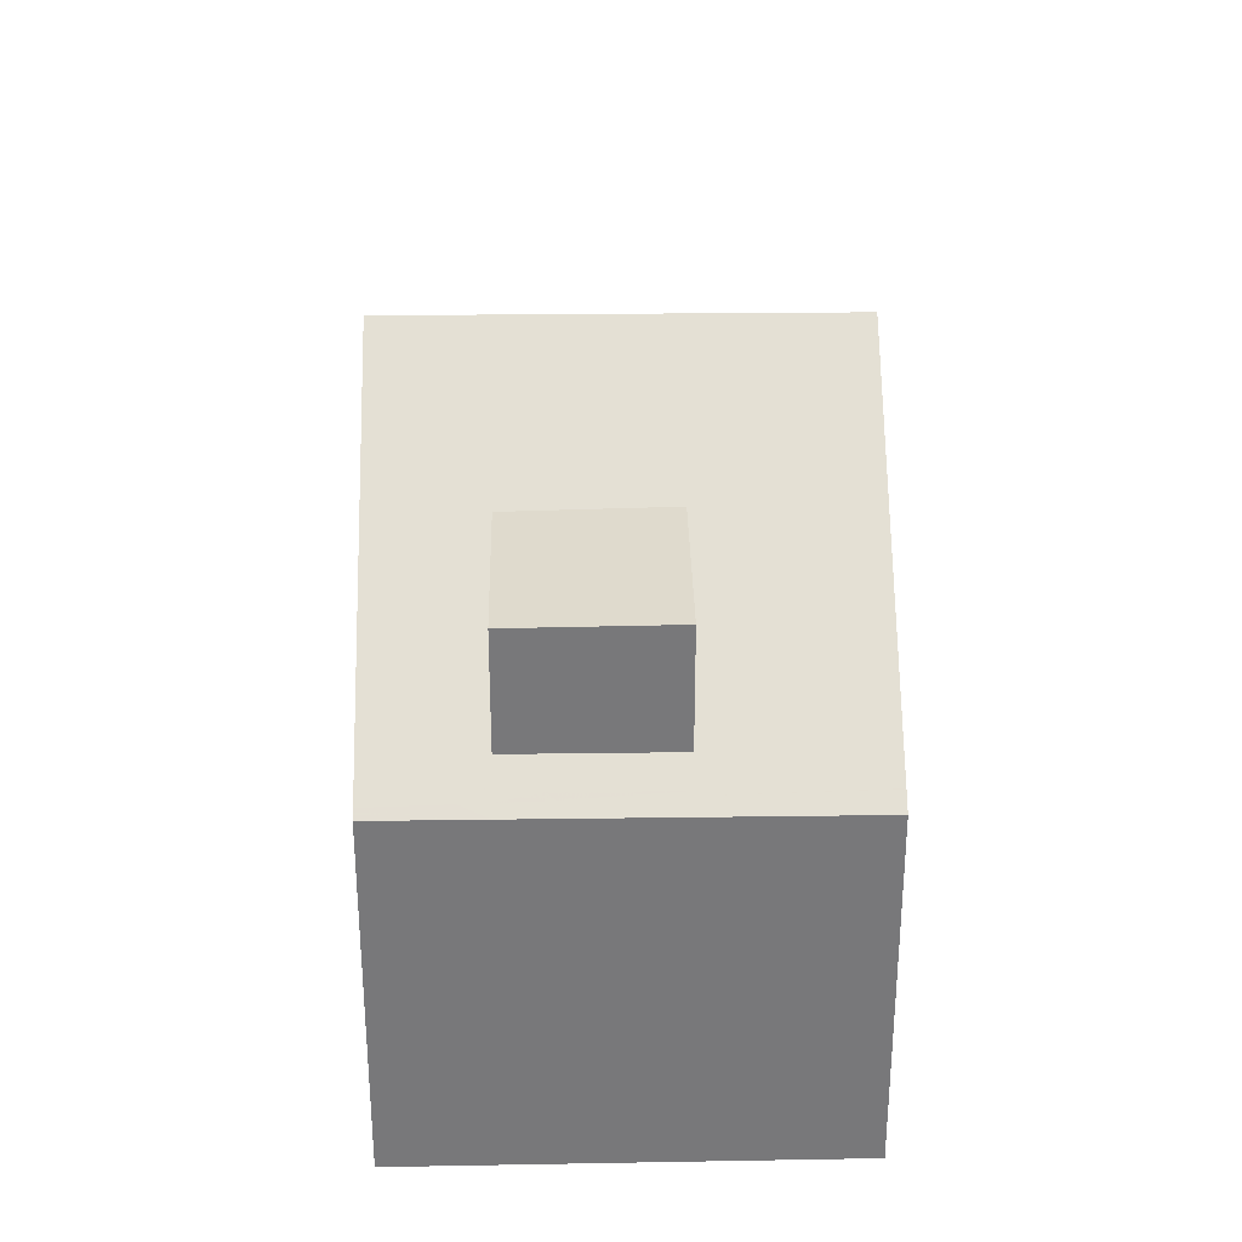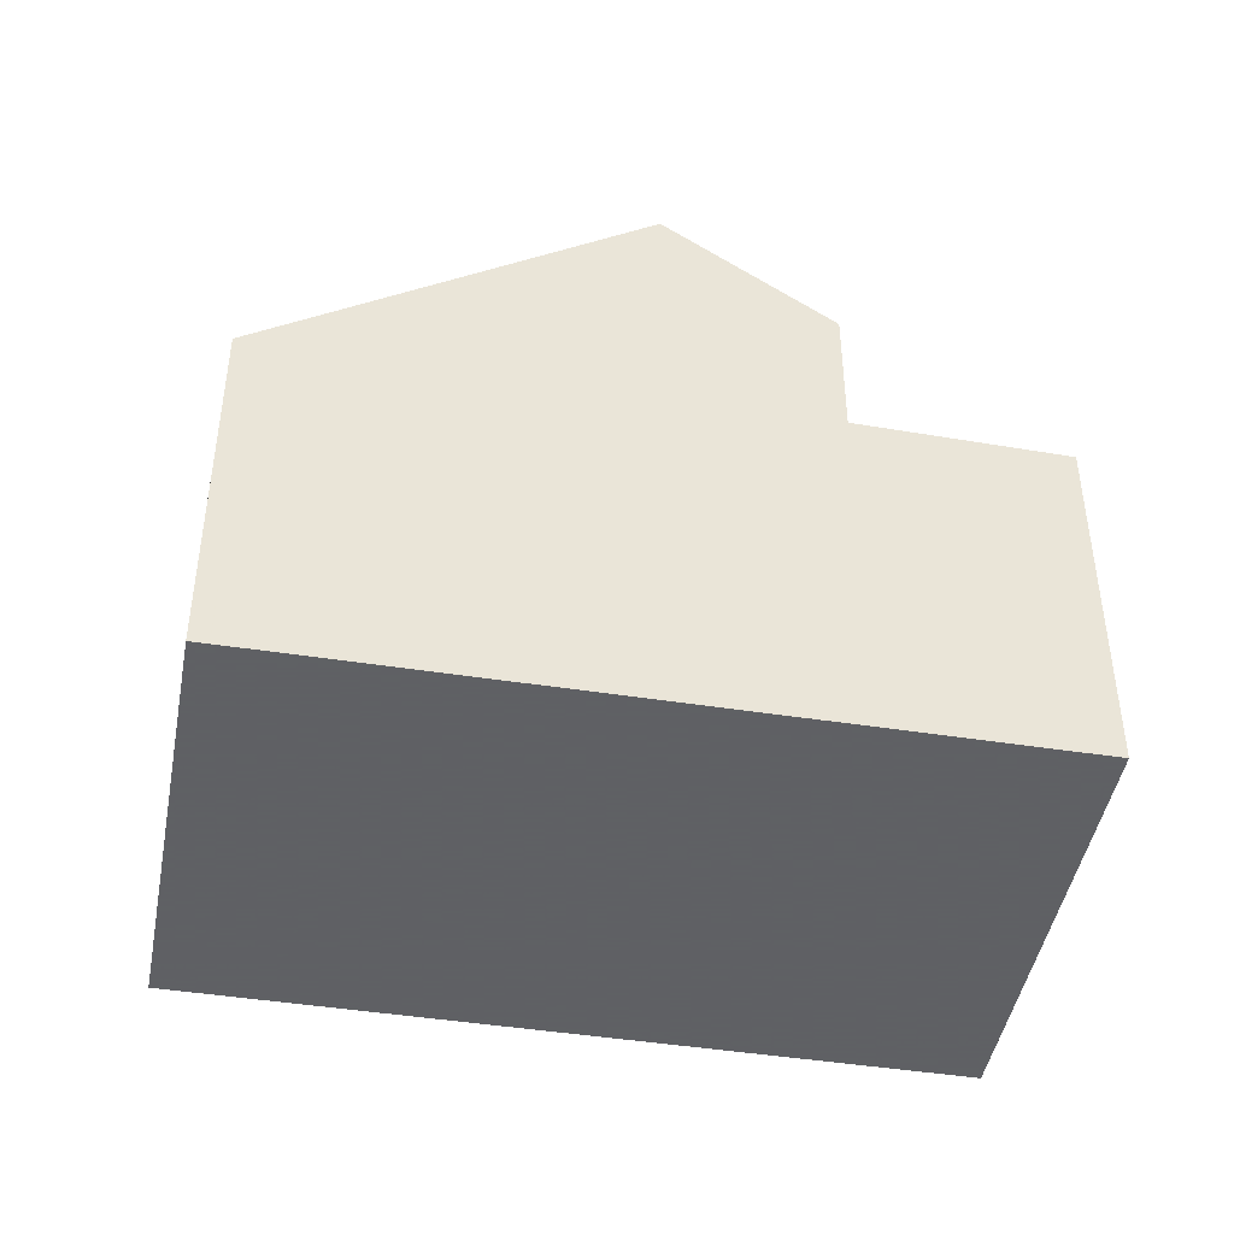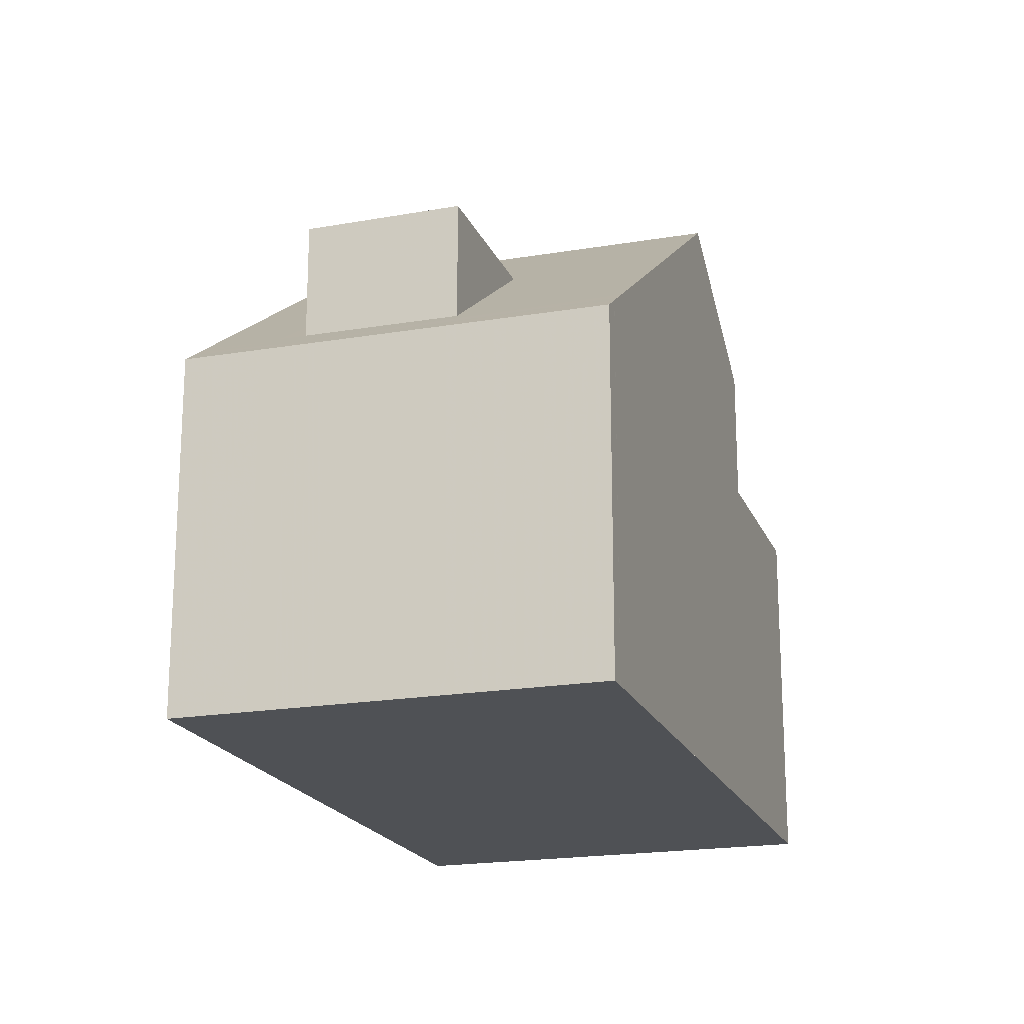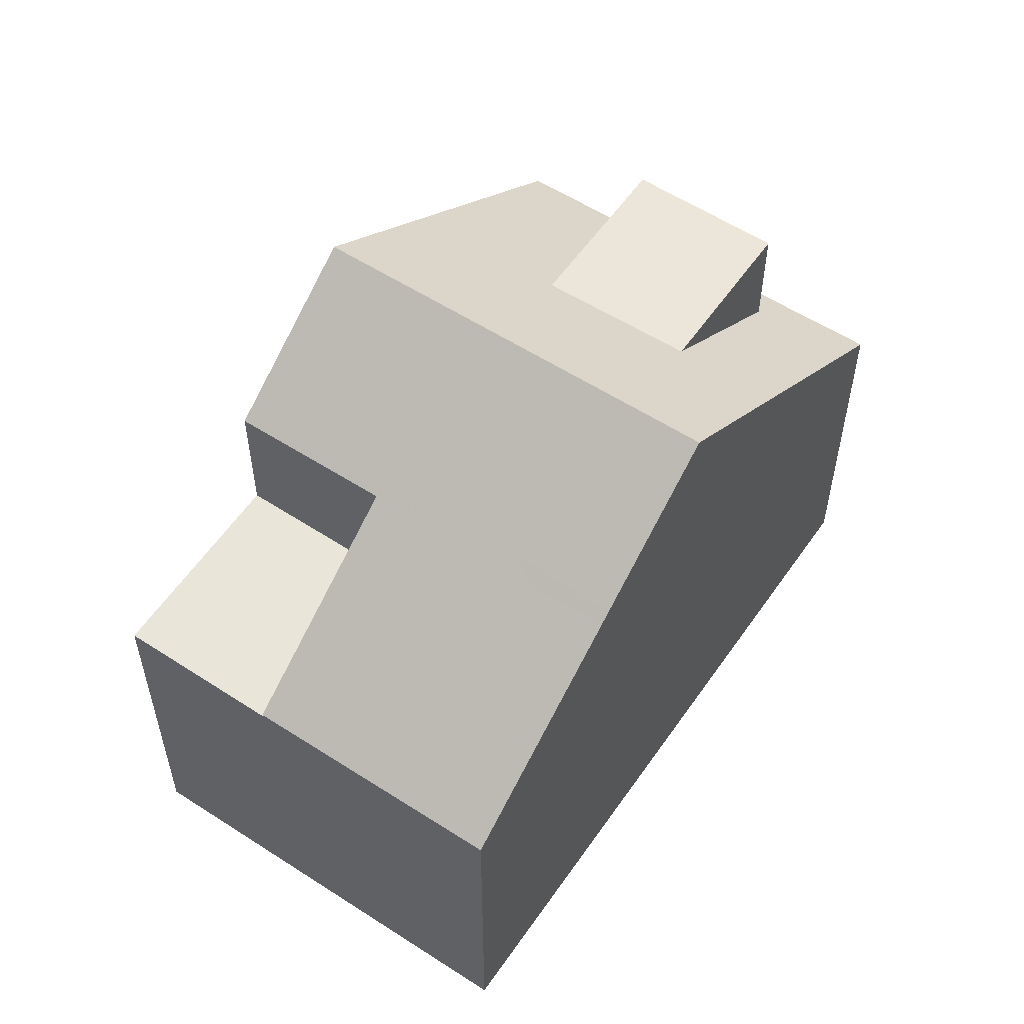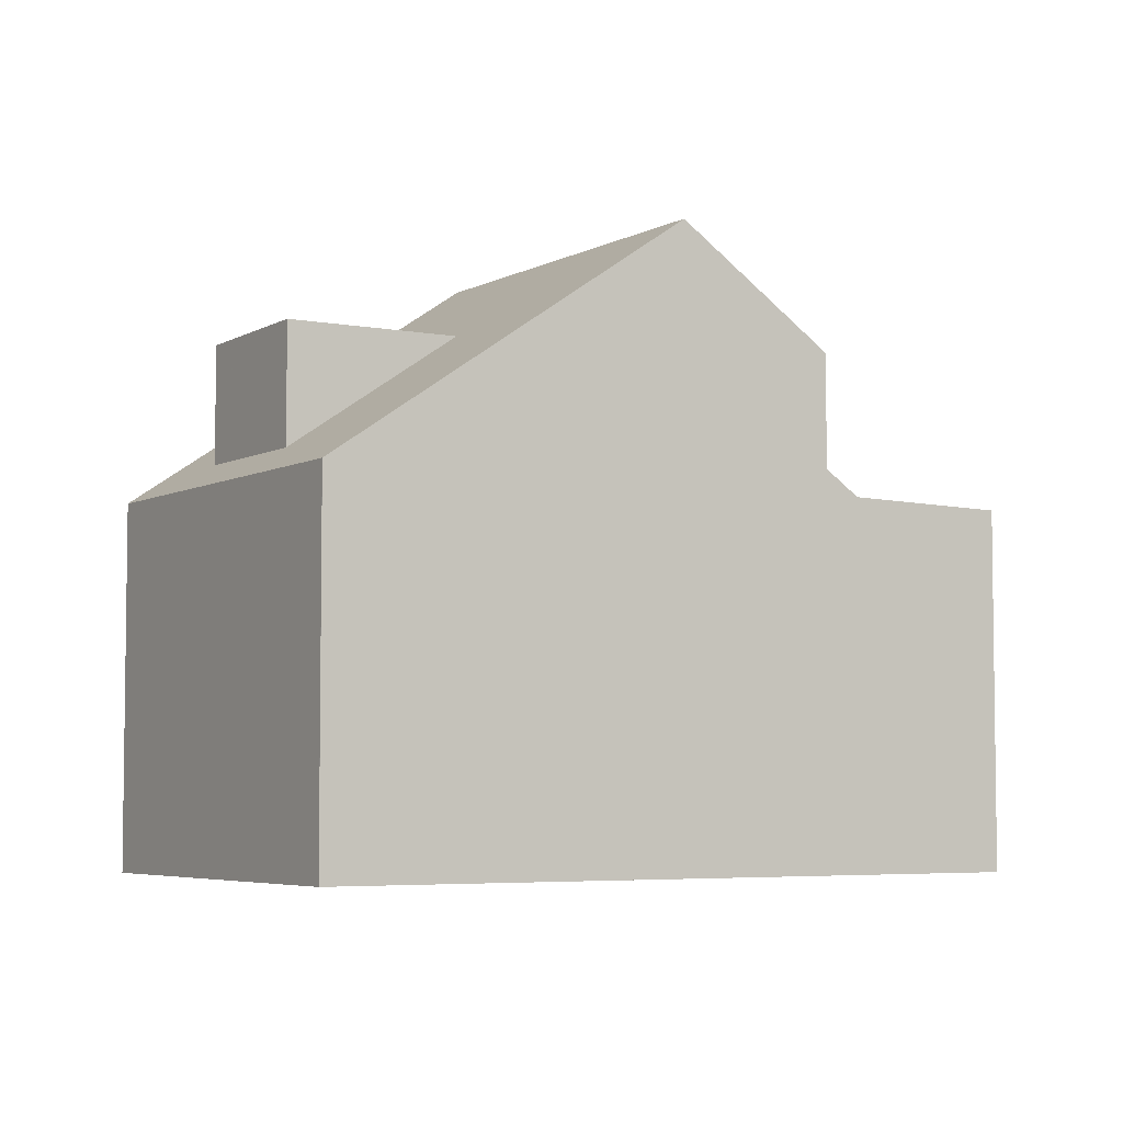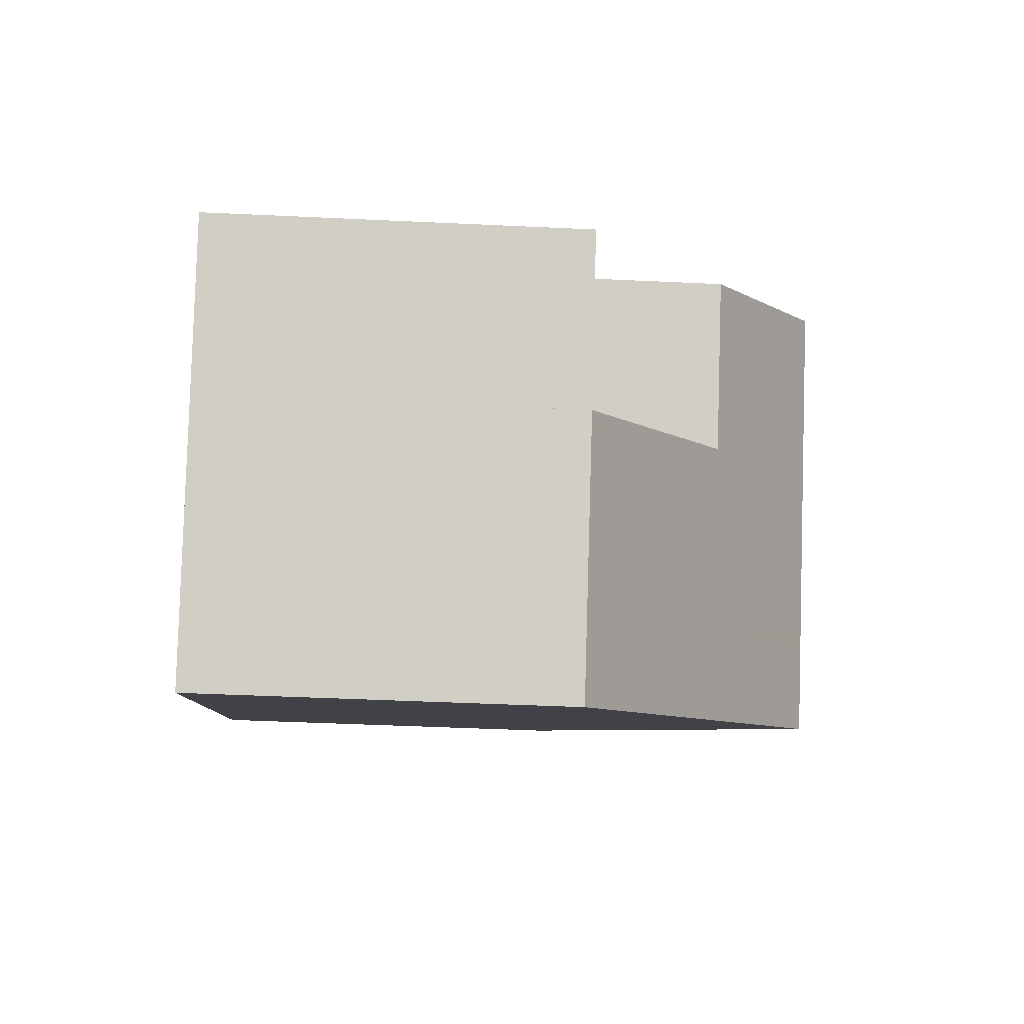
<metadata>
{"format":"obj","ext":"obj","renderer":"f3d","projection":"perspective","resolution":1024,"background":"white","views":[{"elev":32.6,"azim":124.2,"up":"+Z"},{"elev":-45.3,"azim":-154.8,"up":"+Z"},{"elev":-19.7,"azim":143.5,"up":"+Z"},{"elev":56.8,"azim":-20.3,"up":"+Z"},{"elev":-5.1,"azim":-176.1,"up":"+Z"},{"elev":-42.2,"azim":-93.3,"up":"+Y"}]}
</metadata>
<code>
v -1832 -1999 5.567
v -1828 -2004 5.597
v -1837 -2011 5.564
v -1841 -2005 5.527
v -1836 -2002 9.419
v -1833 -2008 9.452
v -1832 -1999 5.752
v -1828 -2004 5.691
v -1835 -2001 7.901
v -1831 -2006 7.854
v -1832 -1999 5.896
v -1828 -2004 5.926
v -1832 -1999 5.752
v -1832 -1999 5.896
v -1835 -2001 7.901
v -1830 -2001 5.729
v -1831 -2001 5.908
v -1833 -2003 7.883
v -1833 -2008 9.452
v -1836 -2002 9.419
v -1840 -2007 5.542
v -1838 -2004 7.695
v -1840 -2007 5.503
v -1838 -2004 5.591
v -1834 -2009 7.865
v -1838 -2003 7.912
v -1833 -2003 7.883
v -1832 -2005 7.866
v -1836 -2002 9.419
v -1836 -2002 9.419
v -1838 -2004 5.591
v -1832 -1999 5.567
v -1838 -2003 7.912
v -1841 -2005 5.527
v -1838 -2004 7.695
v -1835 -2004 9.431
v -1835 -2004 9.431
v -1833 -2003 7.883
v -1830 -2001 5.579
v -1837 -2005 7.894
v -1840 -2007 5.503
v -1840 -2007 5.542
v -1837 -2006 5.567
v -1831 -2001 7.877
v -1831 -2001 6.044
v -1837 -2006 7.708
v -1838 -2004 5.591
v -1837 -2006 5.567
v -1838 -2004 7.695
v -1837 -2006 7.708
v -1835 -2009 7.73
v -1838 -2004 5.591
v -1837 -2006 7.708
v -1838 -2004 7.695
v -1837 -2006 5.567
v -1841 -2005 5.535
v -1839 -2007 5.511
v -1839 -2007 5.816
v -1837 -2011 5.838
v -1839 -2007 5.816
v -1839 -2007 5.511
v -1841 -2005 5.535
v -1834 -2006 9.44
v -1832 -2004 7.87
v -1832 -2004 7.87
v -1834 -2006 9.44
v -1829 -2002 5.587
v -1829 -2002 5.712
v -1836 -2007 7.881
v -1838 -2009 5.825
v -1838 -2009 5.551
v -1836 -2007 7.718
v -1830 -2003 5.916
v -1830 -2003 7.864
v -1830 -2003 6.052
v -1829 -2003 7.859
v -1829 -2003 6.055
v -1833 -2006 9.443
v -1832 -2005 7.866
v -1832 -2005 7.866
v -1833 -2006 9.443
v -1829 -2003 5.59
v -1829 -2003 5.706
v -1835 -2007 7.876
v -1838 -2009 5.829
v -1838 -2009 5.555
v -1836 -2008 7.721
v -1829 -2003 5.919
v -1829 -2003 5.778
v -1828 -2004 5.785
v -1832 -1999 5.755
v -1832 -1999 5.755
v -1830 -2001 5.767
v -1829 -2002 5.775
v -1829 -2003 5.78
v -1829 -2003 5.921
v -1831 -2005 7.863
v -1835 -2008 7.723
v -1838 -2010 5.831
v -1829 -2003 5.703
v -1833 -2007 9.446
v -1833 -2007 9.446
v -1829 -2003 5.592
v -1835 -2008 7.873
v -1838 -2010 5.557
v -1831 -2001 7.877
v -1830 -2003 7.864
v -1829 -2003 6.055
v -1829 -2004 6.057
v -1828 -2005 6.063
v -1832 -1999 6.032
v -1832 -1999 6.033
v -1831 -2001 6.044
v -1830 -2003 6.052
v -1831 -2001 6.044
v -1829 -2003 6.055
v -1831 -2001 7.877
v -1829 -2003 7.859
v -1829 -2003 7.859
v -1828 -2004 5.785
v -1828 -2004 5.926
v -1828 -2005 6.063
v -1831 -2006 7.854
v -1835 -2009 7.73
v -1837 -2011 5.838
v -1828 -2004 5.691
v -1833 -2008 9.452
v -1833 -2008 9.452
v -1828 -2004 5.597
v -1834 -2009 7.865
v -1837 -2011 5.564
v -1832 -1999 5.567
v -1832 -1999 5.567
v -1832 -1999 8.882e-16
v -1832 -1999 -8.882e-16
v -1828 -2004 5.691
v -1828 -2004 5.597
v -1828 -2004 8.882e-16
v -1828 -2004 0
v -1837 -2011 5.564
v -1837 -2011 5.564
v -1837 -2011 -8.882e-16
v -1837 -2011 8.882e-16
v -1841 -2005 5.535
v -1841 -2005 5.527
v -1841 -2005 0
v -1841 -2005 0
v -1835 -2001 7.901
v -1836 -2002 9.419
v -1836 -2002 0
v -1835 -2001 0
v -1832 -1999 5.567
v -1832 -1999 5.752
v -1832 -1999 0
v -1832 -1999 8.882e-16
v -1828 -2004 5.785
v -1828 -2004 5.691
v -1828 -2004 0
v -1828 -2004 8.882e-16
v -1832 -1999 6.032
v -1835 -2001 7.901
v -1835 -2001 0
v -1832 -1999 0
v -1833 -2008 9.452
v -1831 -2006 7.854
v -1831 -2006 -8.882e-16
v -1833 -2008 0
v -1832 -1999 5.755
v -1832 -1999 5.896
v -1832 -1999 0
v -1832 -1999 -8.882e-16
v -1828 -2005 6.063
v -1828 -2004 5.926
v -1828 -2004 0
v -1828 -2005 0
v -1834 -2009 7.865
v -1833 -2008 9.452
v -1833 -2008 0
v -1834 -2009 0
v -1835 -2009 7.73
v -1834 -2009 7.865
v -1834 -2009 0
v -1835 -2009 -8.882e-16
v -1836 -2002 9.419
v -1838 -2003 7.912
v -1838 -2003 0
v -1836 -2002 0
v -1830 -2001 5.579
v -1832 -1999 5.567
v -1832 -1999 -8.882e-16
v -1830 -2001 0
v -1841 -2005 5.527
v -1841 -2005 5.527
v -1841 -2005 0
v -1841 -2005 0
v -1829 -2002 5.587
v -1830 -2001 5.579
v -1830 -2001 0
v -1829 -2002 0
v -1841 -2005 5.527
v -1840 -2007 5.503
v -1840 -2007 0
v -1841 -2005 0
v -1837 -2011 5.838
v -1835 -2009 7.73
v -1835 -2009 -8.882e-16
v -1837 -2011 0
v -1838 -2003 7.912
v -1838 -2004 7.695
v -1838 -2004 -8.882e-16
v -1838 -2003 0
v -1837 -2011 5.564
v -1837 -2011 5.838
v -1837 -2011 0
v -1837 -2011 -8.882e-16
v -1838 -2004 5.591
v -1841 -2005 5.535
v -1841 -2005 0
v -1838 -2004 0
v -1829 -2003 5.59
v -1829 -2002 5.587
v -1829 -2002 0
v -1829 -2003 8.882e-16
v -1840 -2007 5.542
v -1838 -2009 5.551
v -1838 -2009 8.882e-16
v -1840 -2007 0
v -1829 -2003 5.592
v -1829 -2003 5.59
v -1829 -2003 8.882e-16
v -1829 -2003 0
v -1838 -2009 5.551
v -1838 -2009 5.555
v -1838 -2009 0
v -1838 -2009 8.882e-16
v -1828 -2004 5.926
v -1828 -2004 5.785
v -1828 -2004 8.882e-16
v -1828 -2004 0
v -1832 -1999 5.752
v -1832 -1999 5.755
v -1832 -1999 -8.882e-16
v -1832 -1999 0
v -1828 -2004 5.597
v -1829 -2003 5.592
v -1829 -2003 0
v -1828 -2004 0
v -1838 -2009 5.555
v -1838 -2010 5.557
v -1838 -2010 0
v -1838 -2009 0
v -1831 -2006 7.854
v -1828 -2005 6.063
v -1828 -2005 0
v -1831 -2006 -8.882e-16
v -1832 -1999 5.896
v -1832 -1999 6.032
v -1832 -1999 0
v -1832 -1999 0
v -1828 -2004 5.597
v -1828 -2004 5.597
v -1828 -2004 0
v -1828 -2004 8.882e-16
v -1838 -2010 5.557
v -1837 -2011 5.564
v -1837 -2011 8.882e-16
v -1838 -2010 0
v -1837 -2011 0
v -1841 -2005 0
v -1832 -1999 0
v -1828 -2004 0
f 29 5 9 15
f 13 7 1 32
f 112 15 9 111
f 92 14 11 91
f 93 17 14 92
f 113 18 15 112
f 94 73 17 93
f 33 26 20 30
f 56 34 4 62
f 36 29 15 18
f 16 13 32 39
f 40 33 30 37
f 57 41 34 56
f 35 22 24 31
f 107 64 38 106
f 66 36 18 65
f 68 16 39 67
f 69 40 37 63
f 71 42 58 70
f 46 35 31 43
f 49 33 40 50
f 72 50 40 69
f 54 26 33 49
f 60 53 55 61
f 56 47 48 57
f 70 58 50 72
f 61 23 21 60
f 62 52 47 56
f 119 79 64 107
f 81 66 65 80
f 83 68 67 82
f 84 69 63 78
f 86 71 70 85
f 87 72 69 84
f 89 88 73 94
f 74 44 45 75
f 85 70 72 87
f 76 74 75 77
f 102 81 80 97
f 100 83 82 103
f 104 84 78 101
f 105 86 85 99
f 98 87 84 104
f 96 88 89 95
f 109 97 80 108
f 99 85 87 98
f 95 89 83 100
f 91 7 13 92
f 92 13 16 93
f 93 16 68 94
f 94 68 83 89
f 121 96 95 120
f 123 97 109 122
f 125 99 98 124
f 120 95 100 126
f 128 102 97 123
f 126 100 103 129
f 130 104 101 127
f 131 105 99 125
f 124 98 104 130
f 108 88 96 109
f 122 109 96 121
f 111 11 14 112
f 112 14 17 113
f 113 17 73 114
f 115 27 117
f 116 28 118
f 114 73 88 108
f 120 90 12 121
f 122 110 10 123
f 124 51 59 125
f 126 8 90 120
f 123 10 6 128
f 129 2 8 126
f 127 19 25 130
f 125 59 3 131
f 130 25 51 124
f 121 12 110 122
f 133 134 135 132
f 137 138 139 136
f 141 142 143 140
f 145 146 147 144
f 149 150 151 148
f 153 154 155 152
f 157 158 159 156
f 161 162 163 160
f 165 166 167 164
f 169 170 171 168
f 173 174 175 172
f 177 178 179 176
f 181 182 183 180
f 185 186 187 184
f 189 190 191 188
f 193 194 195 192
f 197 198 199 196
f 201 202 203 200
f 205 206 207 204
f 209 210 211 208
f 213 214 215 212
f 217 218 219 216
f 221 222 223 220
f 225 226 227 224
f 229 230 231 228
f 233 234 235 232
f 237 238 239 236
f 241 242 243 240
f 245 246 247 244
f 249 250 251 248
f 253 254 255 252
f 257 258 259 256
f 261 262 263 260
f 265 266 267 264
f 269 270 271 268

</code>
